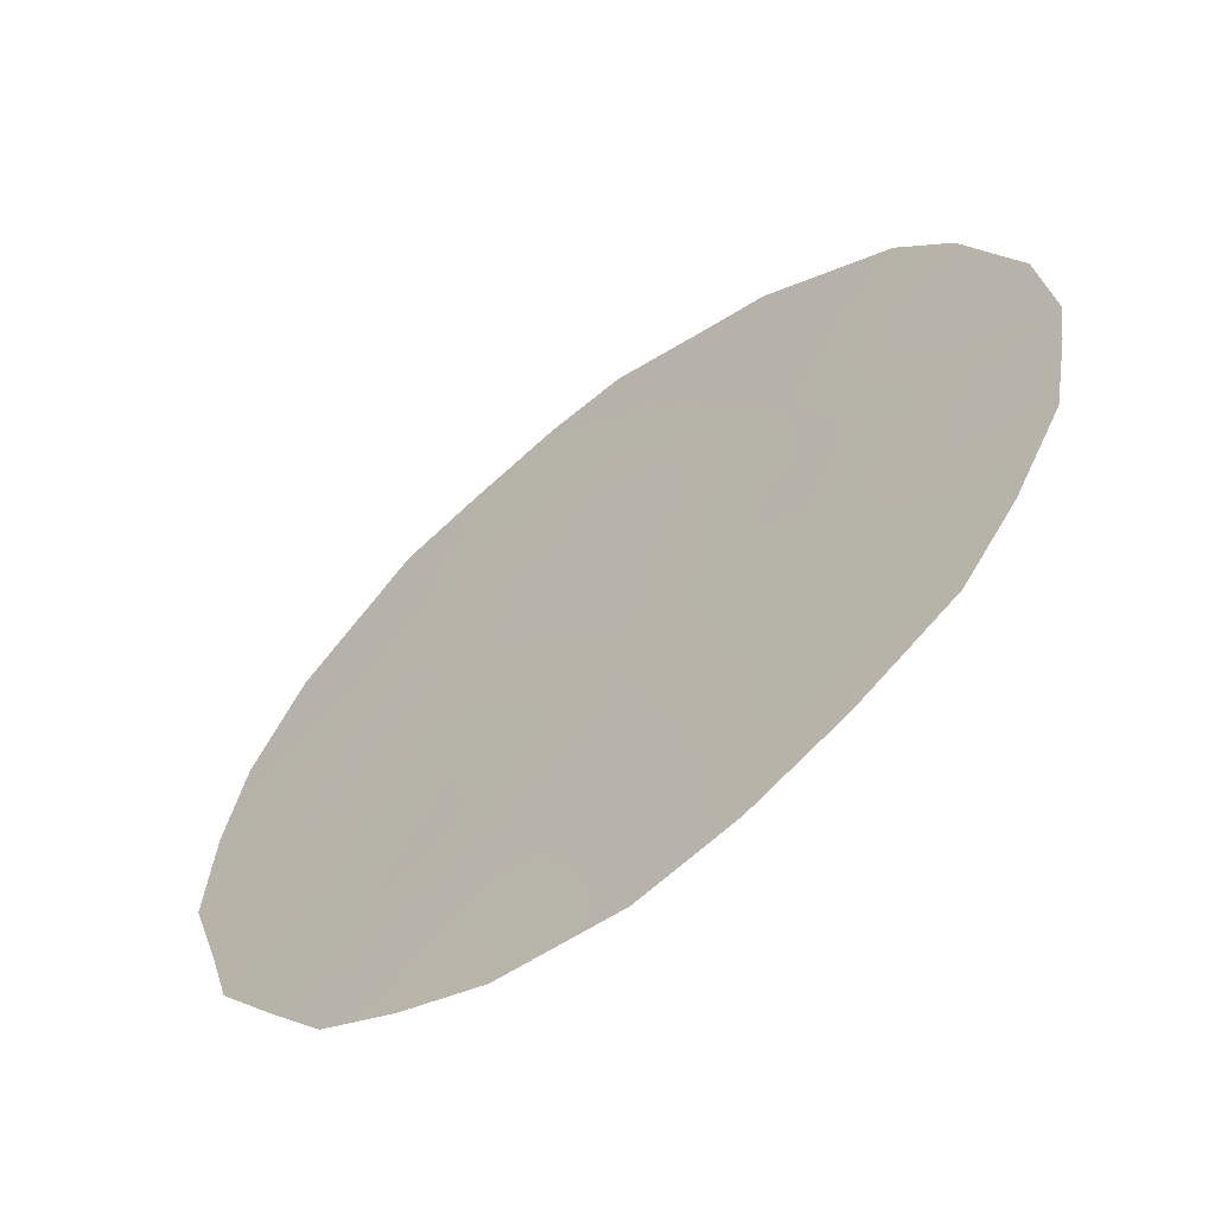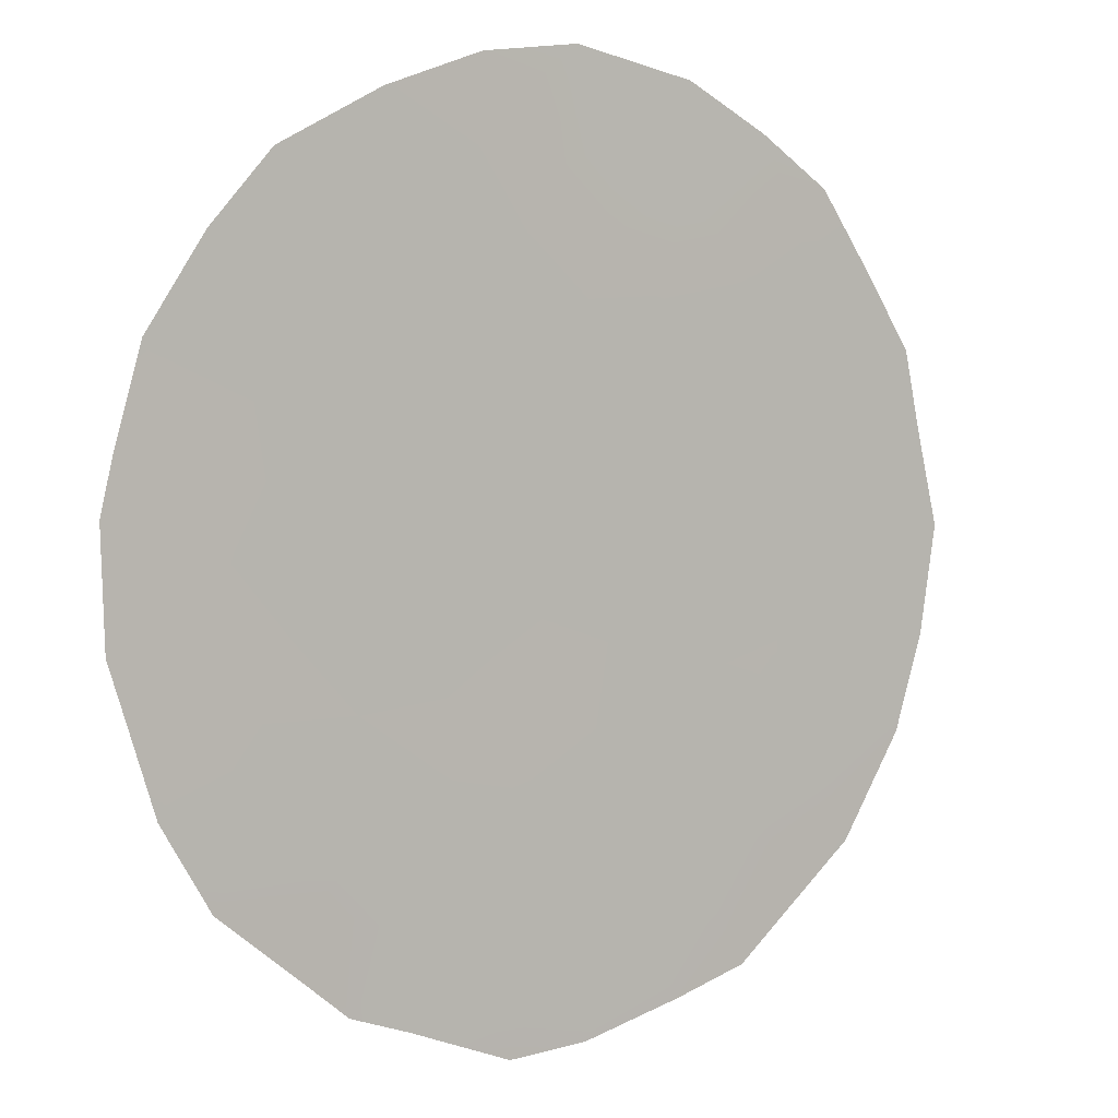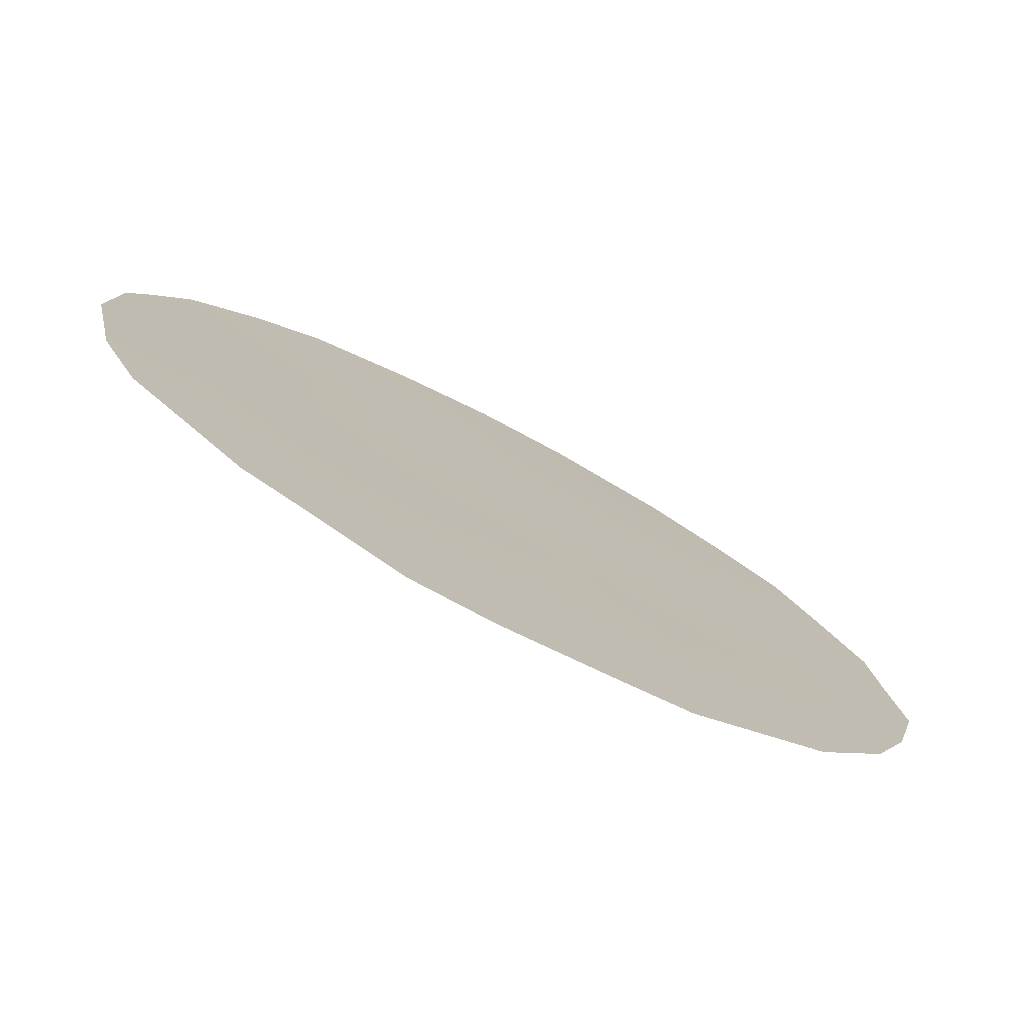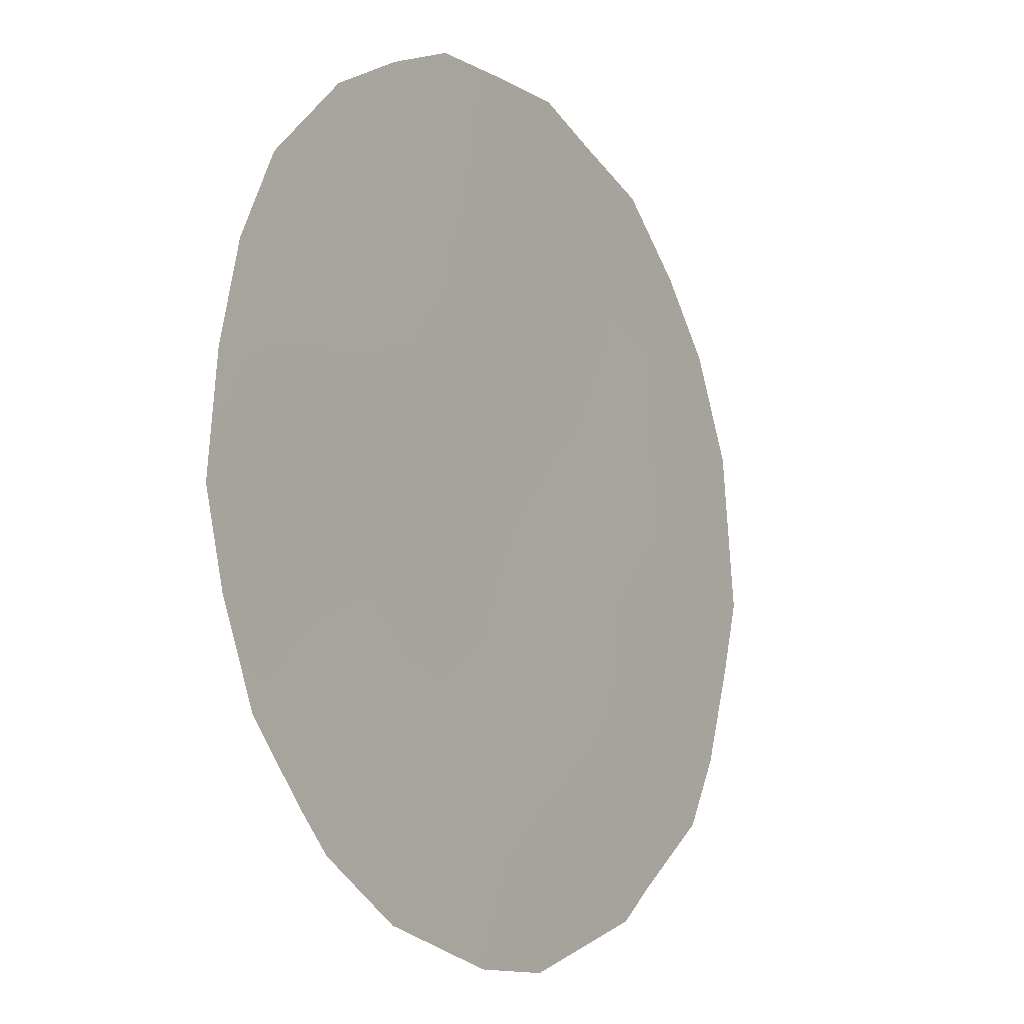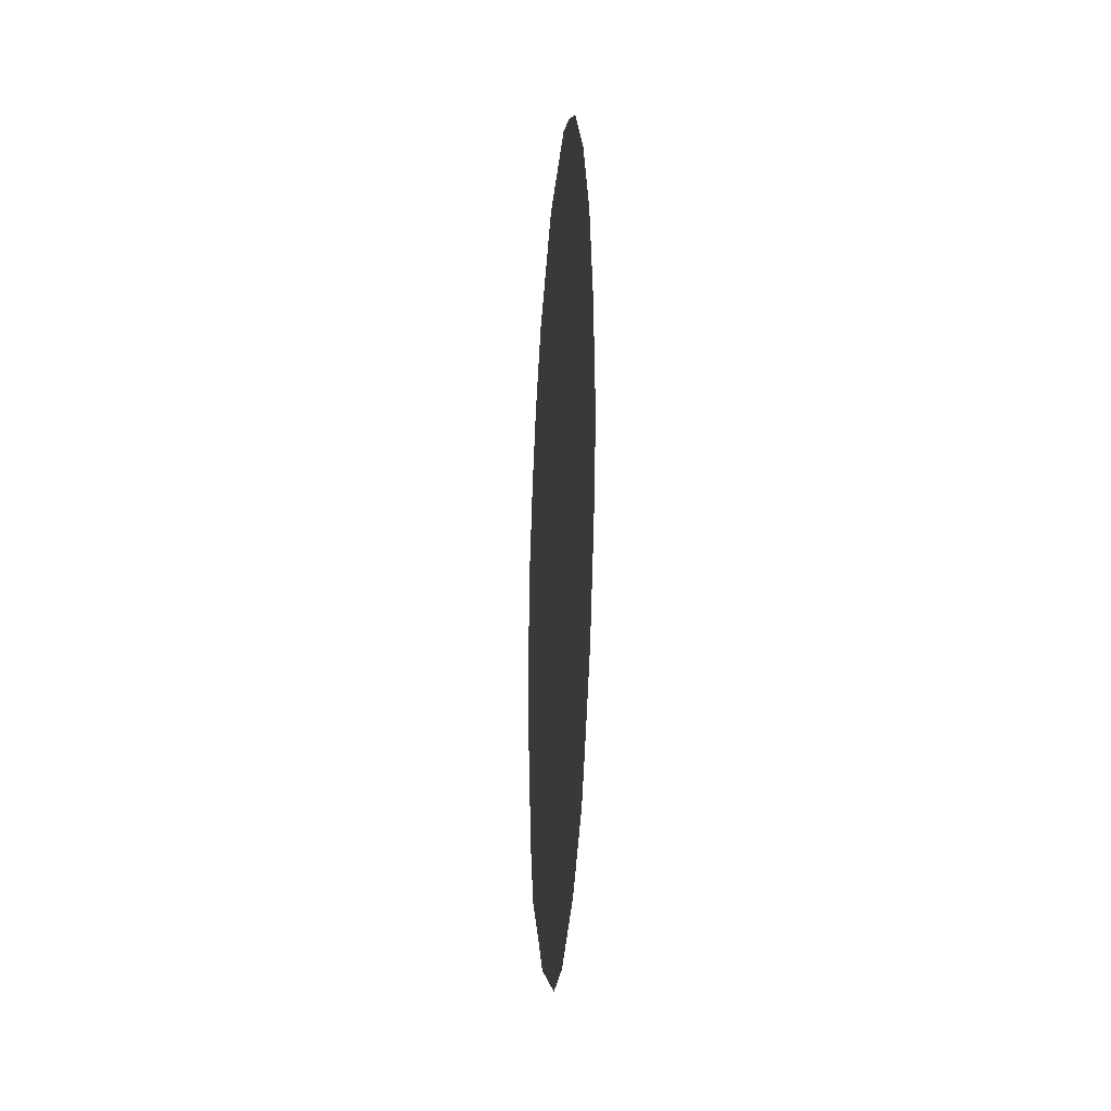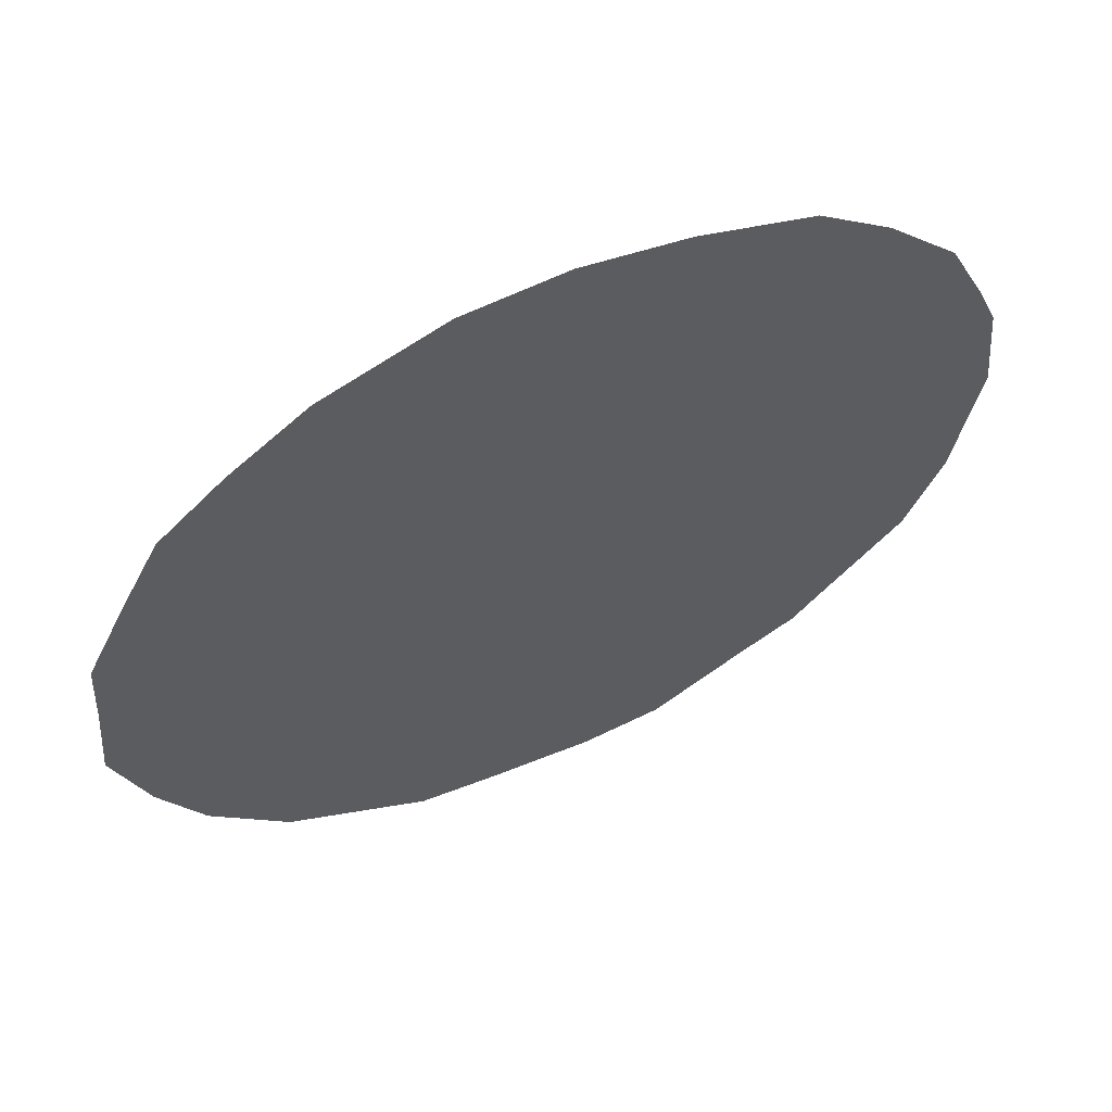
<metadata>
{"format":"obj","ext":"obj","renderer":"f3d","projection":"perspective","resolution":1024,"background":"white","views":[{"elev":73.5,"azim":43.7,"up":"+Y"},{"elev":46.7,"azim":-130.4,"up":"+Y"},{"elev":-38.8,"azim":-123.1,"up":"+Y"},{"elev":74.2,"azim":-175.1,"up":"+Y"},{"elev":-28.2,"azim":142.1,"up":"+Z"},{"elev":24.6,"azim":60.7,"up":"+Y"}]}
</metadata>
<code>
v -71.5 72.25 12.46
v -73.22 69.7 11.39
v -72.63 70.62 9.473
v -70.64 73.67 6.523
v -70.01 74.59 7.381
v -70.6 73.58 13.46
v -72.52 70.82 7.425
v -71.48 72.35 8.197
v -69.31 75.58 10.65
v -73.44 69.44 7.797
v -72.41 70.87 13.1
v -73.77 68.9 9.709
v -70.49 73.82 9.447
v -70.58 73.65 11.65
v -71.83 71.92 5.967
v -71.52 72.26 10.47
v -74.08 68.43 9.745
v -74.01 68.52 10.2
v -73.02 69.95 13.14
v -72.5 70.72 13.77
v -73.44 69.33 12.44
v -71.61 72.26 4.969
v -69.49 75.38 6.684
v -69.93 74.75 5.996
v -68.92 76.18 9.748
v -68.95 76.15 8.522
v -69.14 75.77 11.81
v -72.17 71.42 5.059
v -73.29 69.7 6.273
v -73.74 68.99 7.062
v -73.82 68.77 11.4
v -73.91 68.72 7.851
v -69.58 75.1 12.85
v -70.96 73.03 14.03
v -70.46 73.79 13.89
v -73.03 70.1 5.795
v -70.77 73.51 5.181
v -71.5 72.21 14.17
v -70.17 74.4 5.651
v -69.17 75.85 7.629
v -72.6 70.62 11.36
v -72.95 70.12 10.46
v -72.45 70.86 10.46
v -72.22 71.3 6.793
v -71.67 72.11 7.076
v -72.09 71.46 7.787
v -72.03 71.48 10.99
v -71.51 72.26 11.48
v -72.86 70.21 12.26
v -71.2 72.88 5.075
v -72.56 70.75 8.313
v -72.06 71.47 8.857
v -70.11 74.47 6.617
v -71.04 72.98 11.03
v -71.02 73.01 9.95
v -70.57 73.69 10.58
v -68.97 76.07 10.82
v -72.42 71.02 5.962
v -72.74 70.54 5.551
v -73.26 69.73 7.03
v -71.04 72.96 12.06
v -70.57 73.64 12.67
v -73.08 69.96 8.599
v -72.95 70.17 7.61
v -74.02 68.53 8.947
v -71.07 73 7.299
v -70.86 73.3 8.037
v -70.31 74.12 8.277
v -70.11 74.33 12.29
v -70.02 74.44 13.43
v -72.81 70.41 6.625
v -72.04 71.5 9.951
v -71.52 72.28 9.372
v -73.52 69.26 10.49
v -71.95 71.55 13.98
v -71.96 71.56 12.9
v -71.49 72.24 13.42
v -72.36 70.97 12.23
v -71.04 72.94 13.04
v -69.9 74.72 9.01
v -70.07 74.44 10.19
v -73.27 69.66 9.609
v -69.71 74.94 11.87
v -70.12 74.34 11.27
v -71.24 72.79 6.351
v -69.7 75.04 7.872
v -70.87 73.35 5.698
v -71.34 72.65 5.585
v -73.6 69.17 8.789
v -70.49 73.88 7.375
v -69.39 75.5 8.752
v -70.93 73.17 8.862
v -69.66 75.03 11
v -69.56 75.21 9.964
v -72.03 71.47 11.86
f 12 18 17
f 41 42 43
f 44 45 46
f 47 48 95
f 11 20 19
f 2 49 21
f 88 22 50
f 51 46 52
f 5 53 23
f 54 55 56
f 15 28 22
f 2 21 31
f 79 61 62
f 51 63 64
f 10 32 30
f 94 91 25
f 62 69 70
f 6 35 34
f 64 60 71
f 47 43 72
f 52 73 72
f 12 17 65
f 55 73 92
f 49 41 78
f 1 79 77
f 80 94 81
f 74 82 42
f 89 63 82
f 69 84 83
f 84 56 81
f 44 71 58
f 88 87 85
f 48 54 61
f 76 78 95
f 85 66 45
f 4 87 39
f 47 41 43
f 41 2 42
f 43 42 3
f 7 44 46
f 44 15 45
f 46 45 8
f 47 16 48
f 95 48 1
f 49 19 21
f 87 88 50
f 50 37 87
f 3 51 52
f 51 7 46
f 52 46 8
f 53 24 23
f 91 26 25
f 14 54 56
f 54 16 55
f 56 55 13
f 57 27 9
f 15 58 28
f 59 28 58
f 10 30 60
f 29 60 30
f 6 79 62
f 79 1 61
f 62 61 14
f 7 51 64
f 51 3 63
f 64 63 10
f 10 89 32
f 65 32 89
f 92 8 67
f 67 66 90
f 53 5 90
f 9 94 25
f 57 9 25
f 6 62 70
f 62 14 69
f 33 69 83
f 33 70 69
f 70 35 6
f 7 64 71
f 64 10 60
f 71 60 29
f 36 71 29
f 16 47 72
f 72 43 3
f 3 52 72
f 52 8 73
f 72 73 16
f 74 31 18
f 31 74 2
f 12 74 18
f 75 20 11
f 76 1 77
f 75 76 77
f 38 75 77
f 13 55 92
f 55 16 73
f 92 73 8
f 11 19 49
f 49 2 41
f 34 79 6
f 79 34 77
f 38 77 34
f 13 80 81
f 93 94 9
f 2 74 42
f 74 12 82
f 42 82 3
f 12 65 89
f 89 10 63
f 82 63 3
f 83 27 33
f 69 14 84
f 84 14 56
f 81 56 13
f 15 44 58
f 44 7 71
f 58 36 59
f 58 71 36
f 15 22 88
f 85 87 4
f 1 48 61
f 48 16 54
f 61 54 14
f 1 76 95
f 76 11 78
f 15 85 45
f 85 4 66
f 45 66 8
f 68 80 13
f 87 37 39
f 86 5 23
f 91 86 40
f 53 4 39
f 24 53 39
f 68 13 92
f 67 8 66
f 90 66 4
f 90 4 53
f 68 67 90
f 90 5 68
f 12 89 82
f 15 88 85
f 91 40 26
f 80 91 94
f 5 86 68
f 86 23 40
f 86 91 80
f 27 83 93
f 68 86 80
f 11 76 75
f 93 84 81
f 68 92 67
f 93 83 84
f 27 93 9
f 11 49 78
f 94 93 81
f 95 41 47
f 95 78 41

</code>
